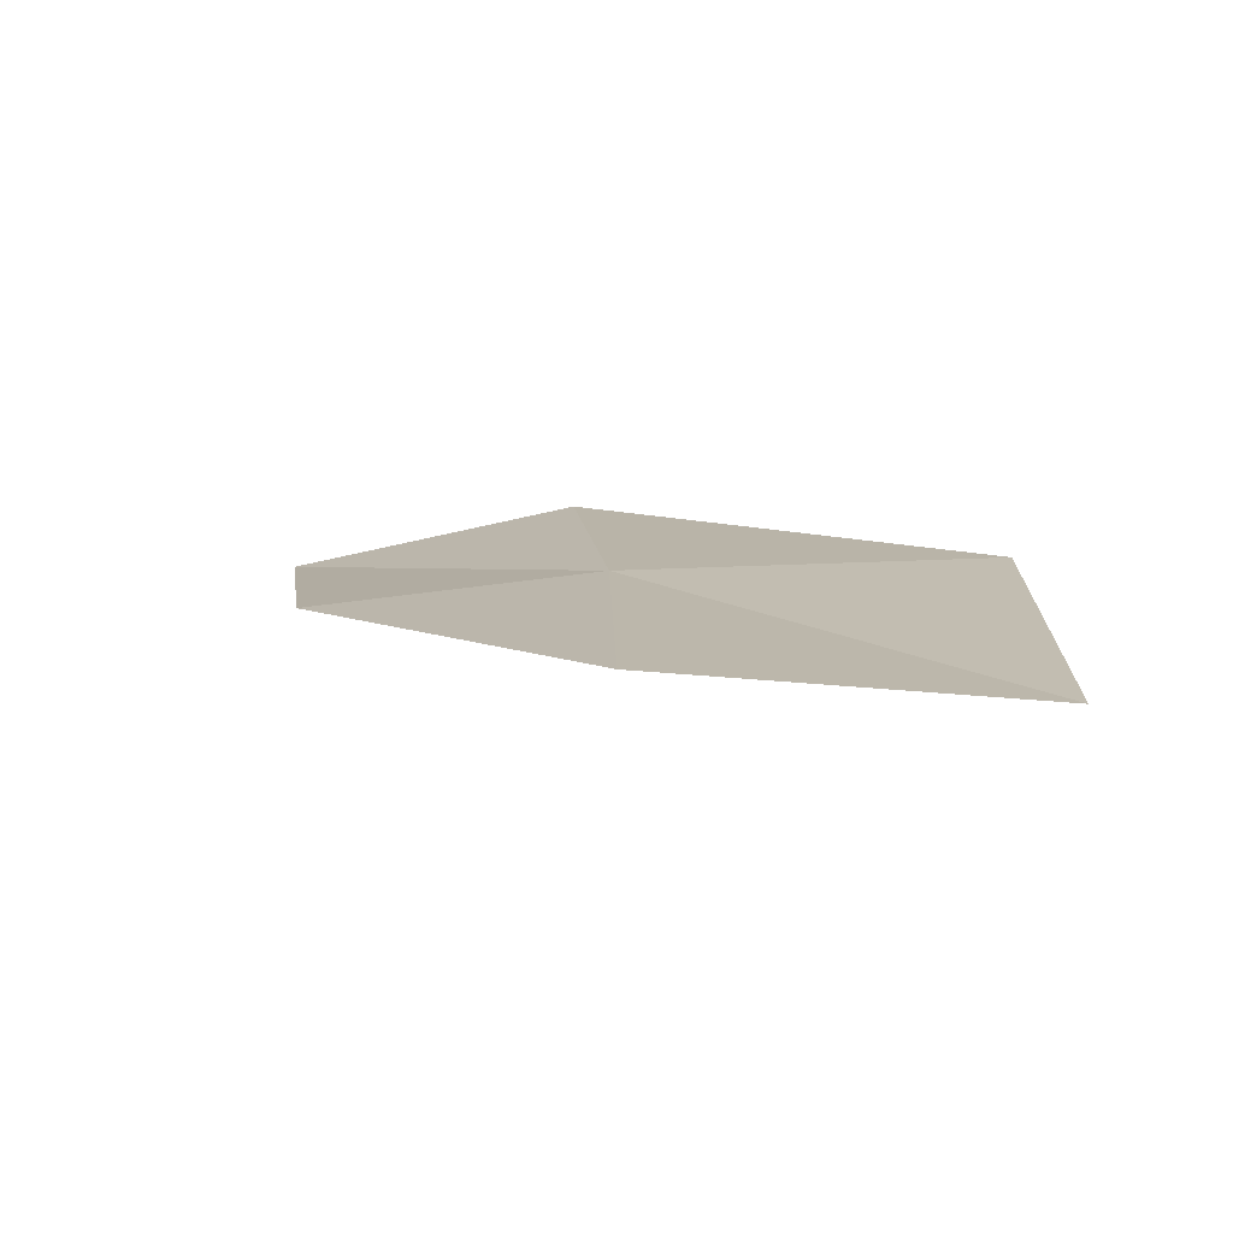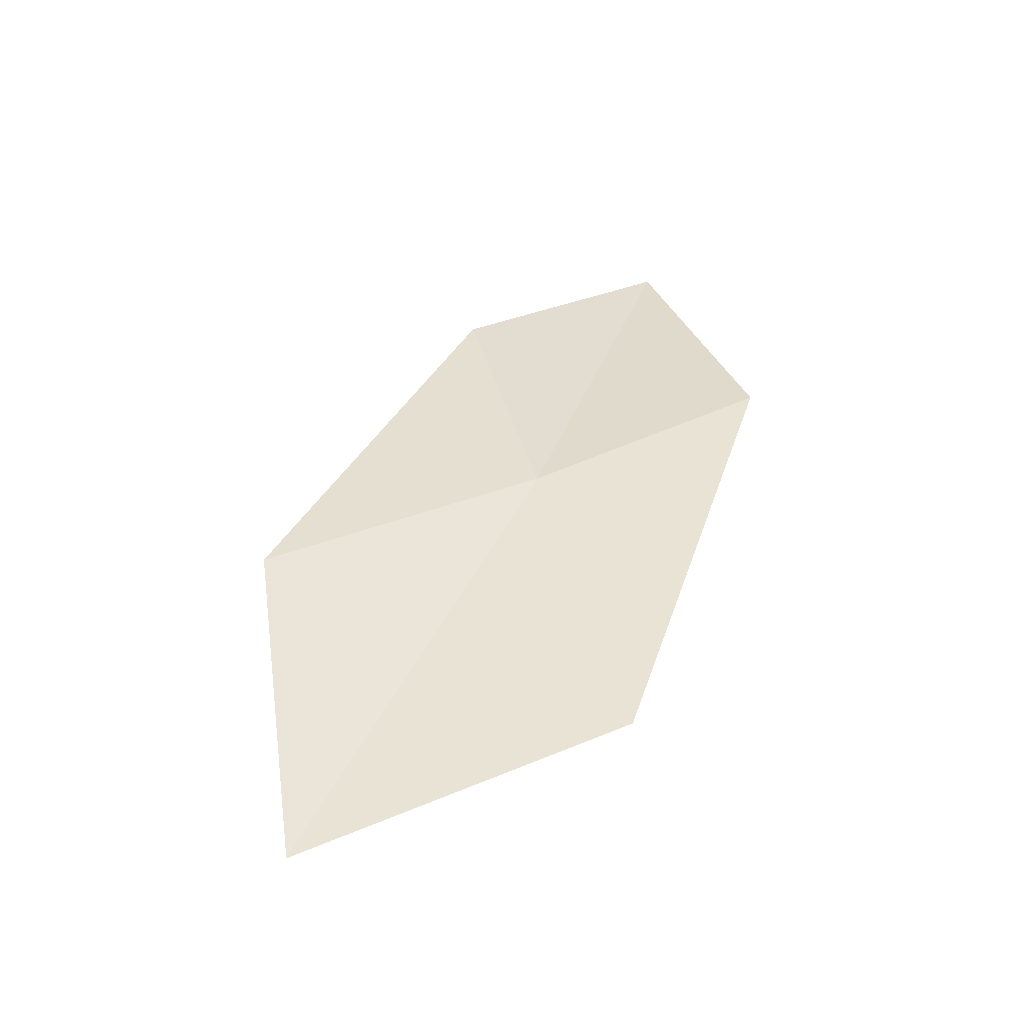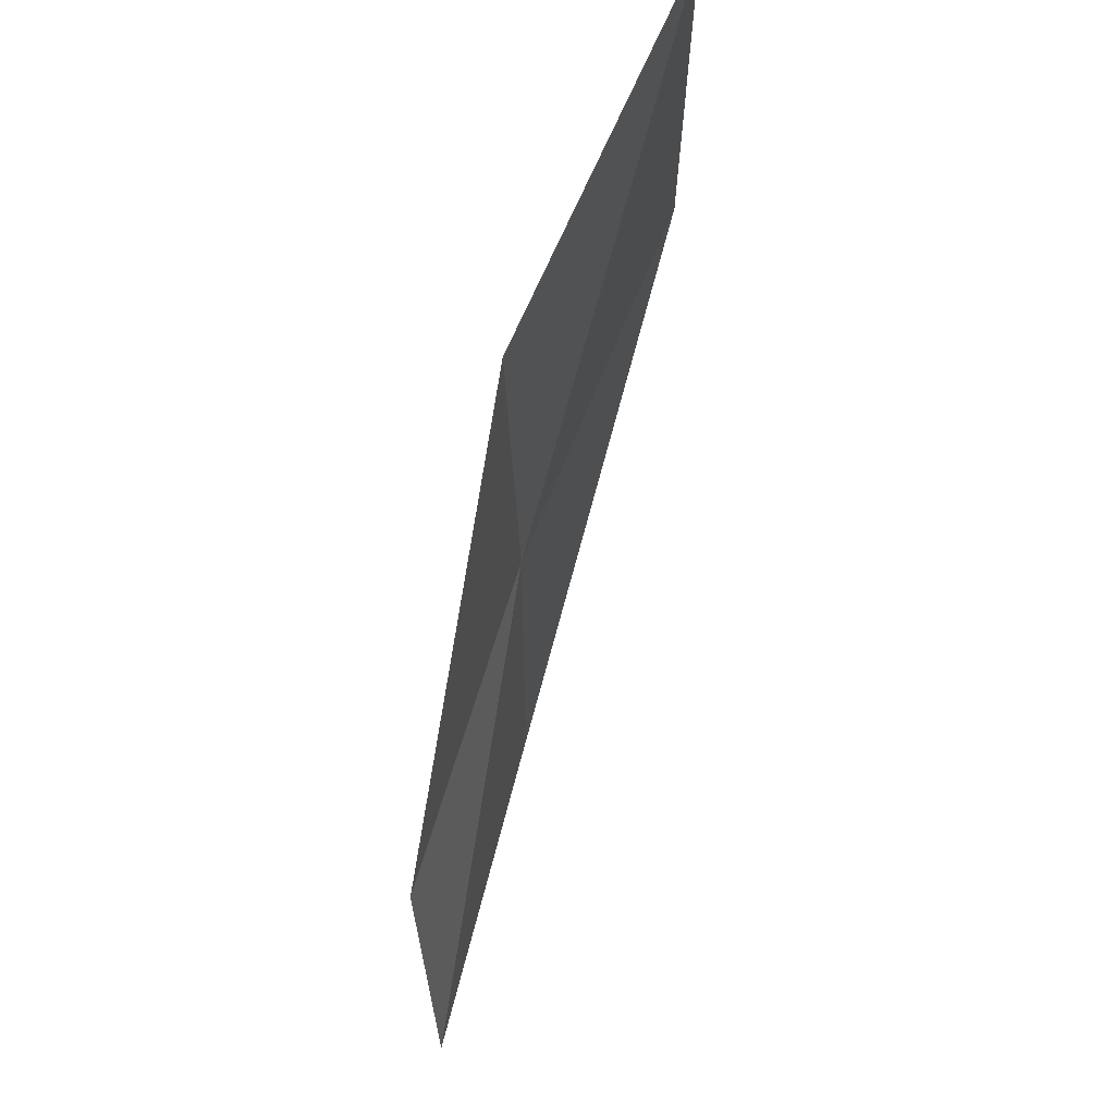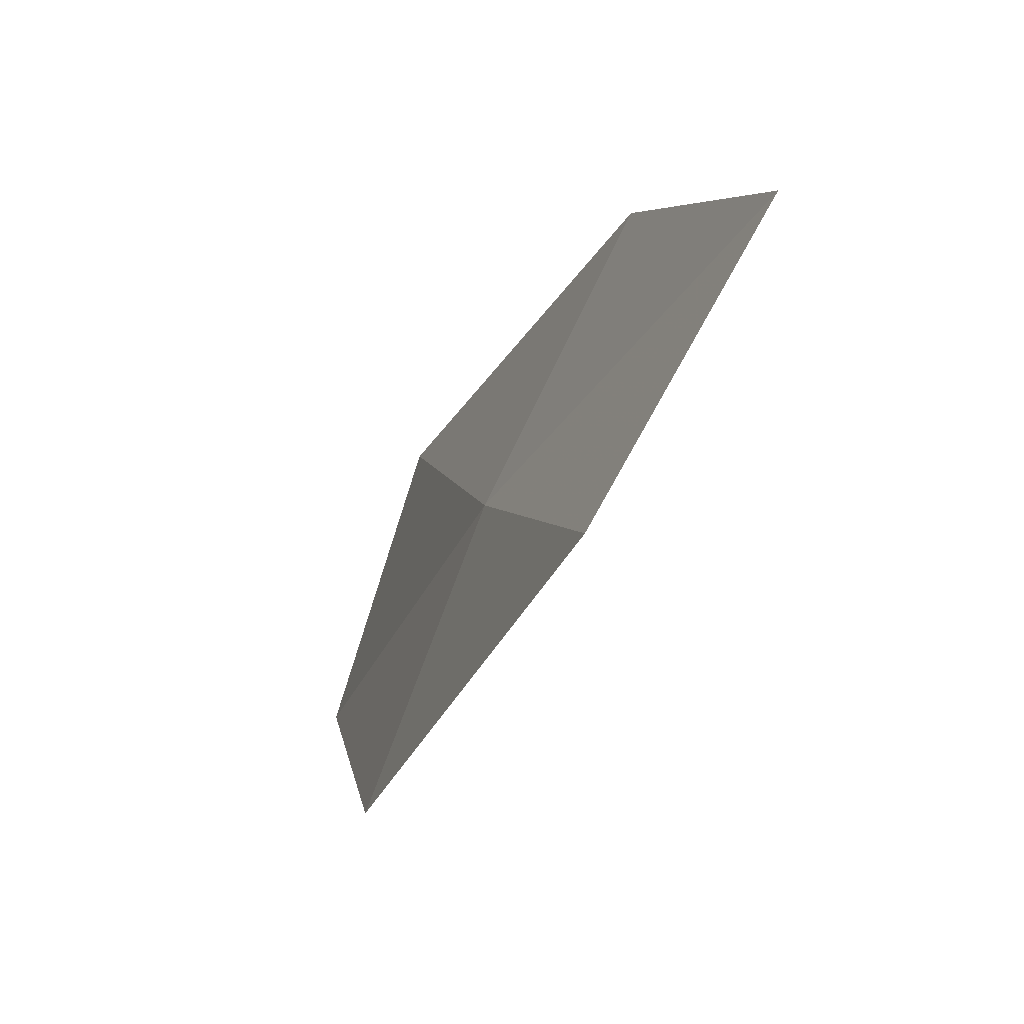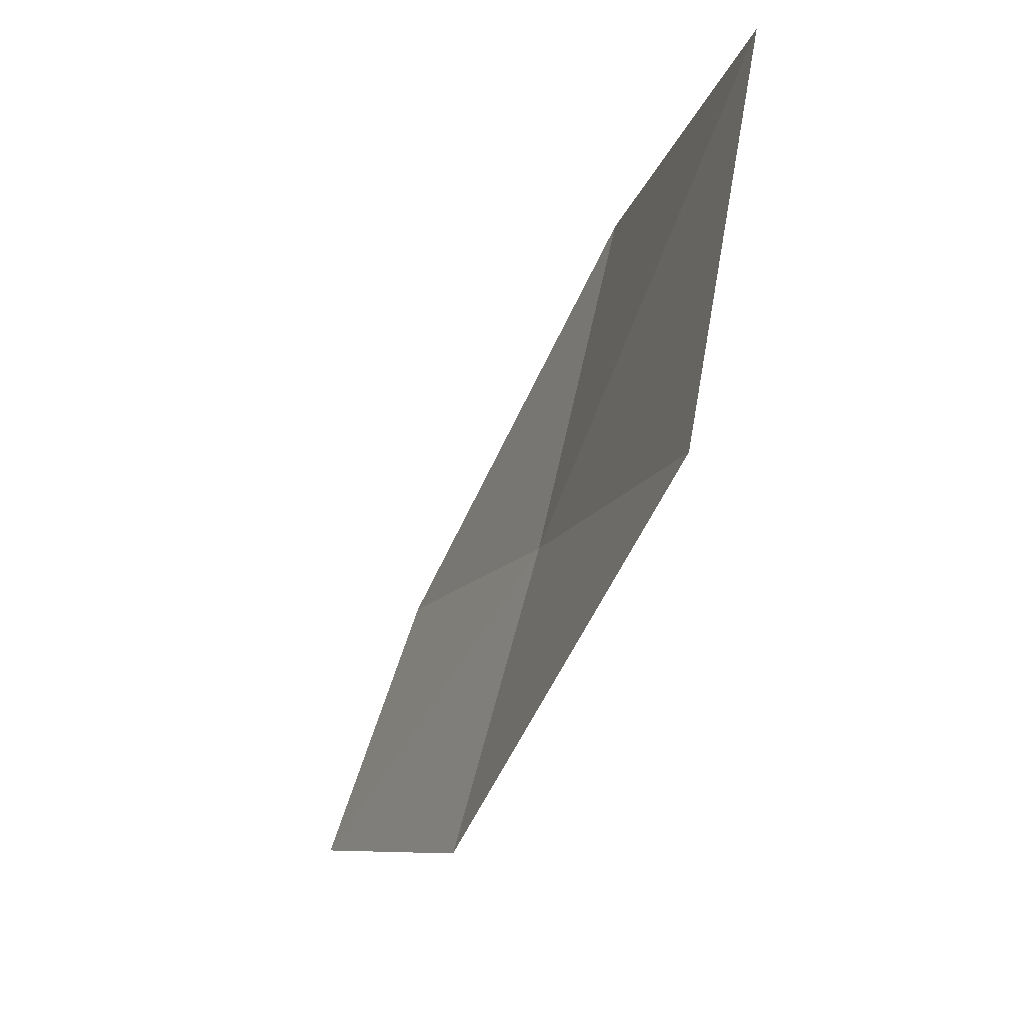
<metadata>
{"format":"obj","ext":"obj","renderer":"f3d","projection":"perspective","resolution":1024,"background":"white","views":[{"elev":25.6,"azim":-166.8,"up":"+Z"},{"elev":50.7,"azim":-105.4,"up":"+Z"},{"elev":78.0,"azim":121.5,"up":"+Y"},{"elev":-67.9,"azim":78.7,"up":"+Y"},{"elev":-12.9,"azim":-100.7,"up":"+Y"}]}
</metadata>
<code>
v -11.12 0.2898 17.63
v -11.42 1.454 17.86
v -12.77 1.624 17.99
v -12.47 0.3234 17.83
v -9.953 0.261 17.35
v -10.71 -0.8011 17.38
v -9.569 -0.7148 17.04
f 1 3 2
f 1 4 3
f 1 2 5
f 1 6 4
f 1 5 7
f 1 7 6

</code>
